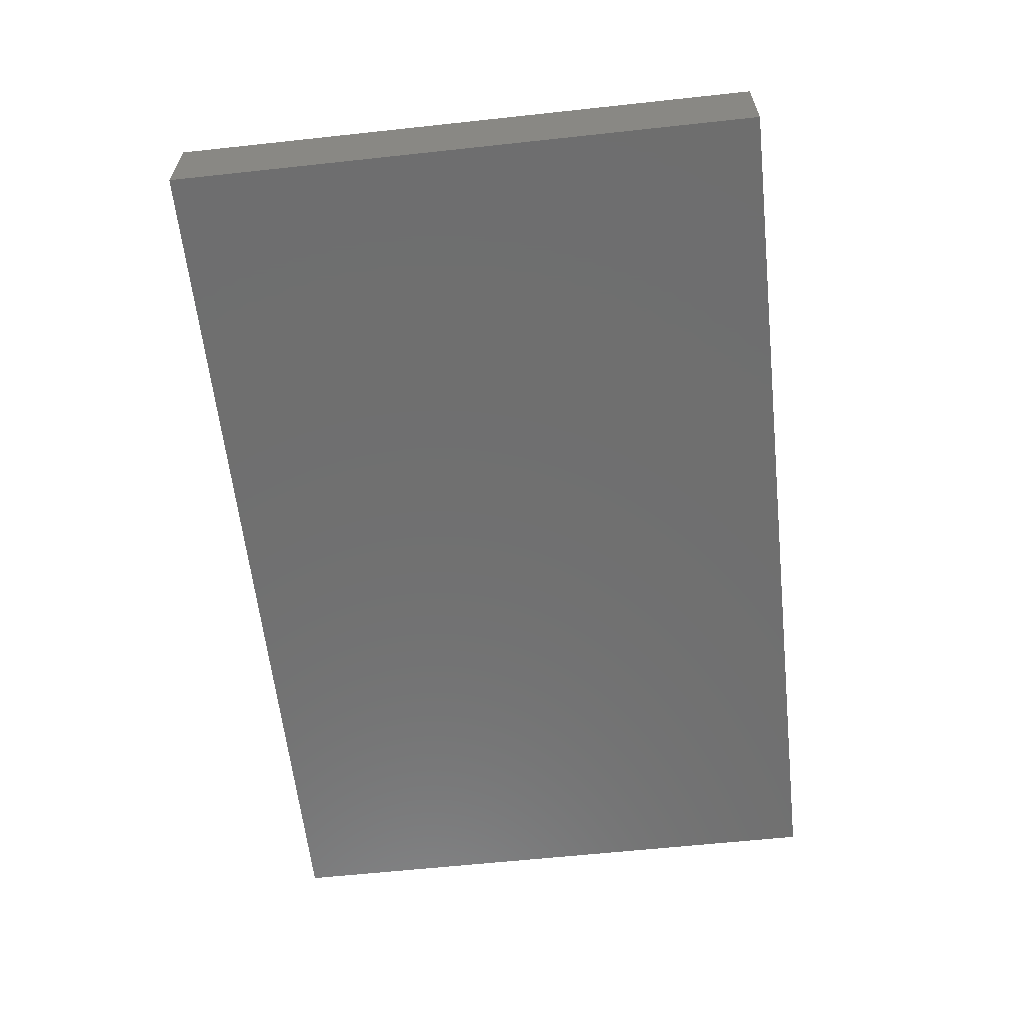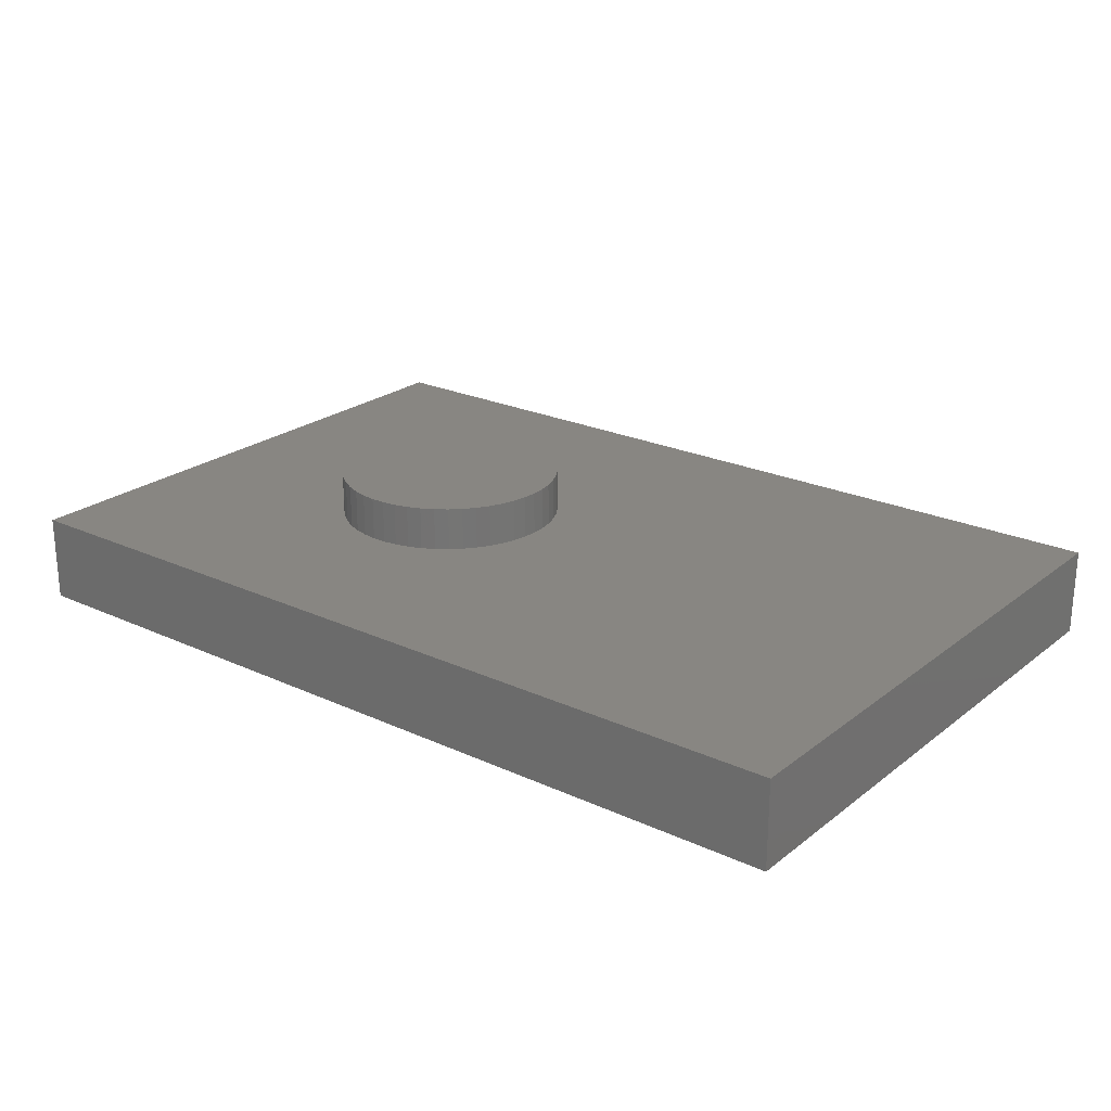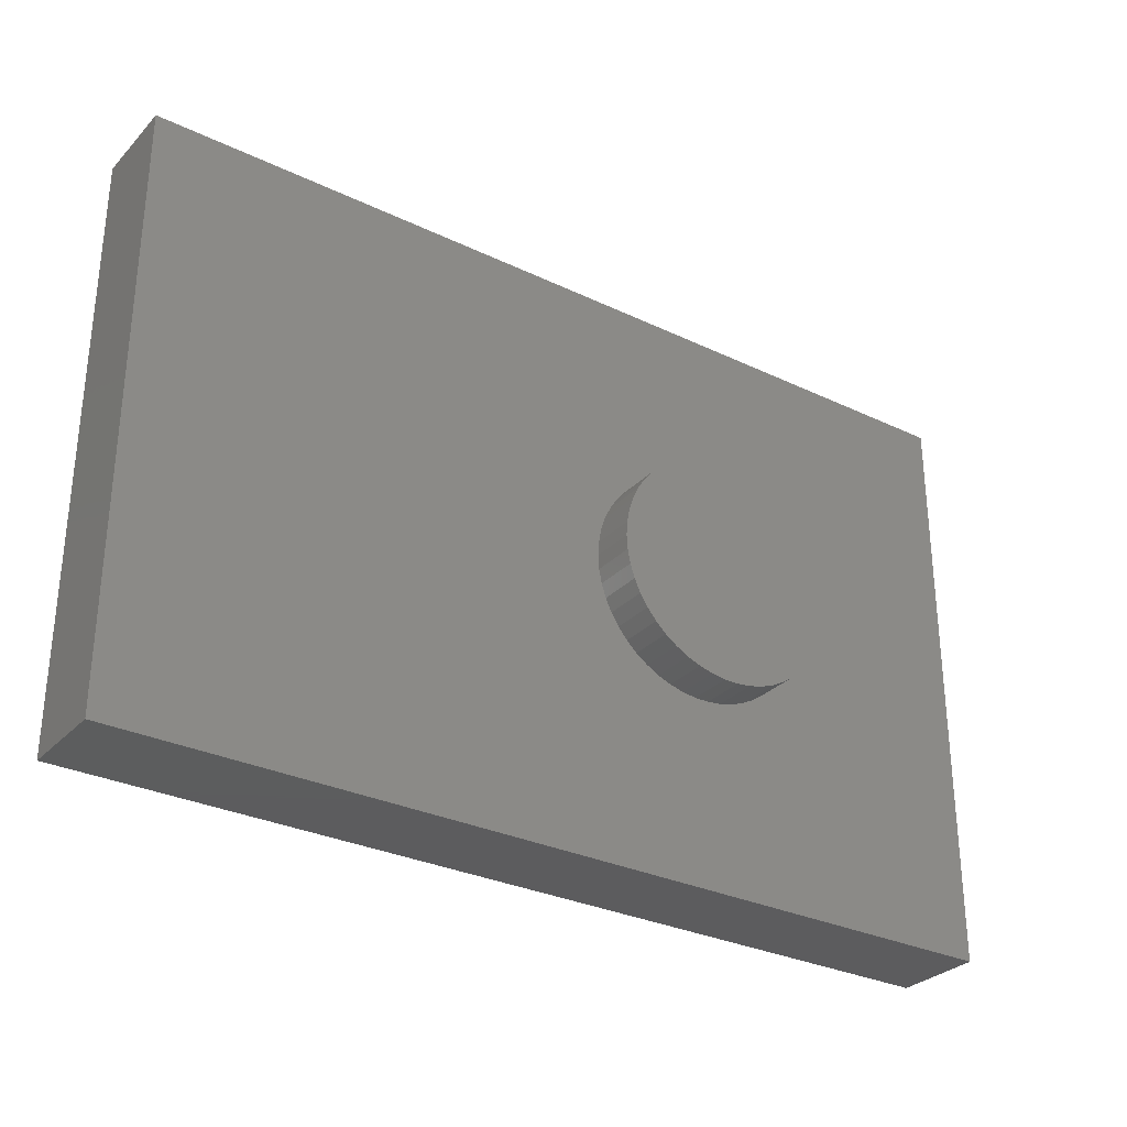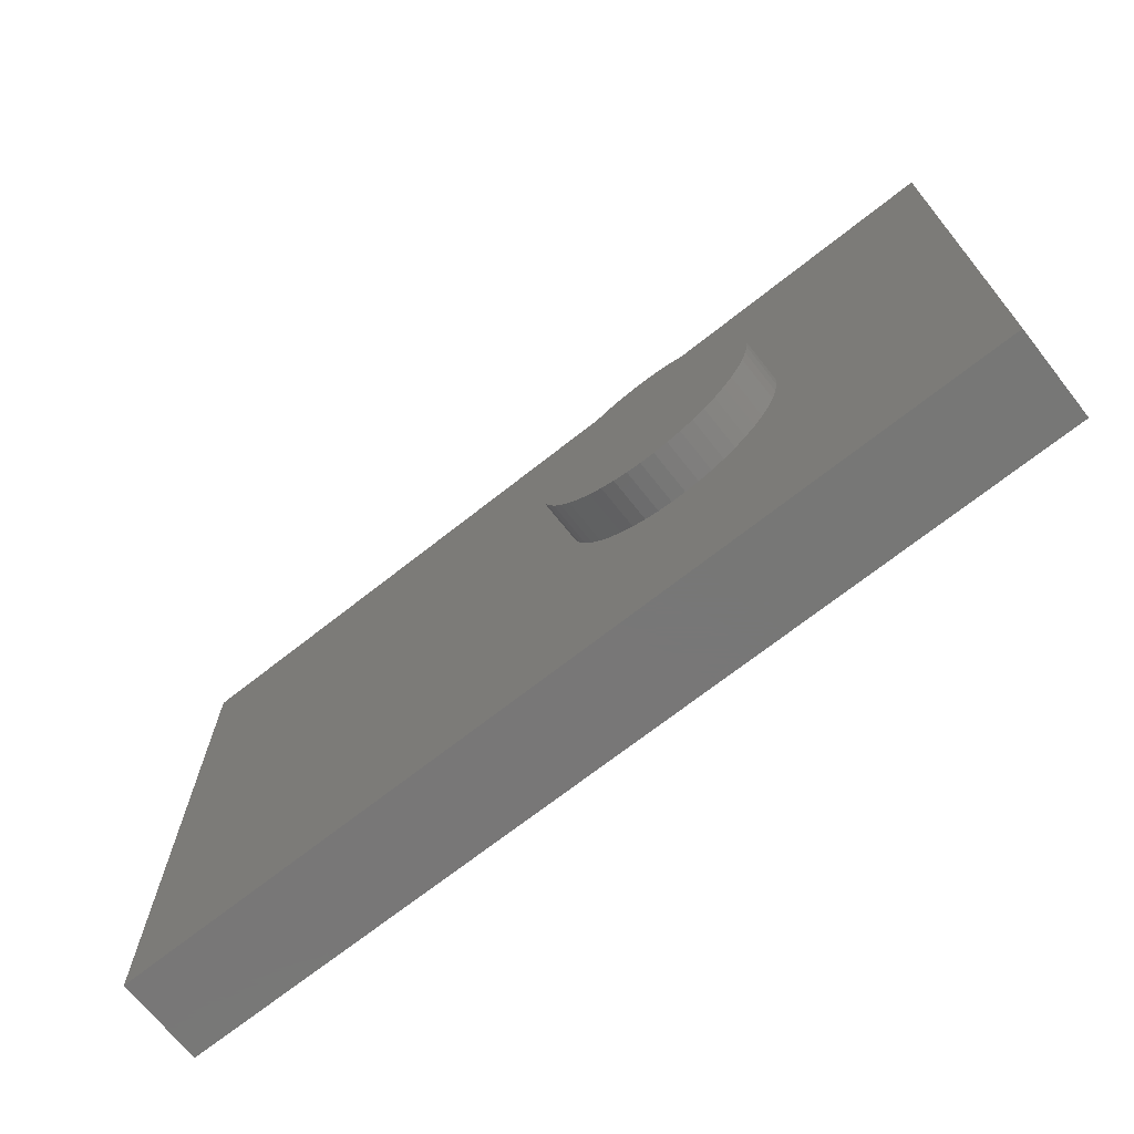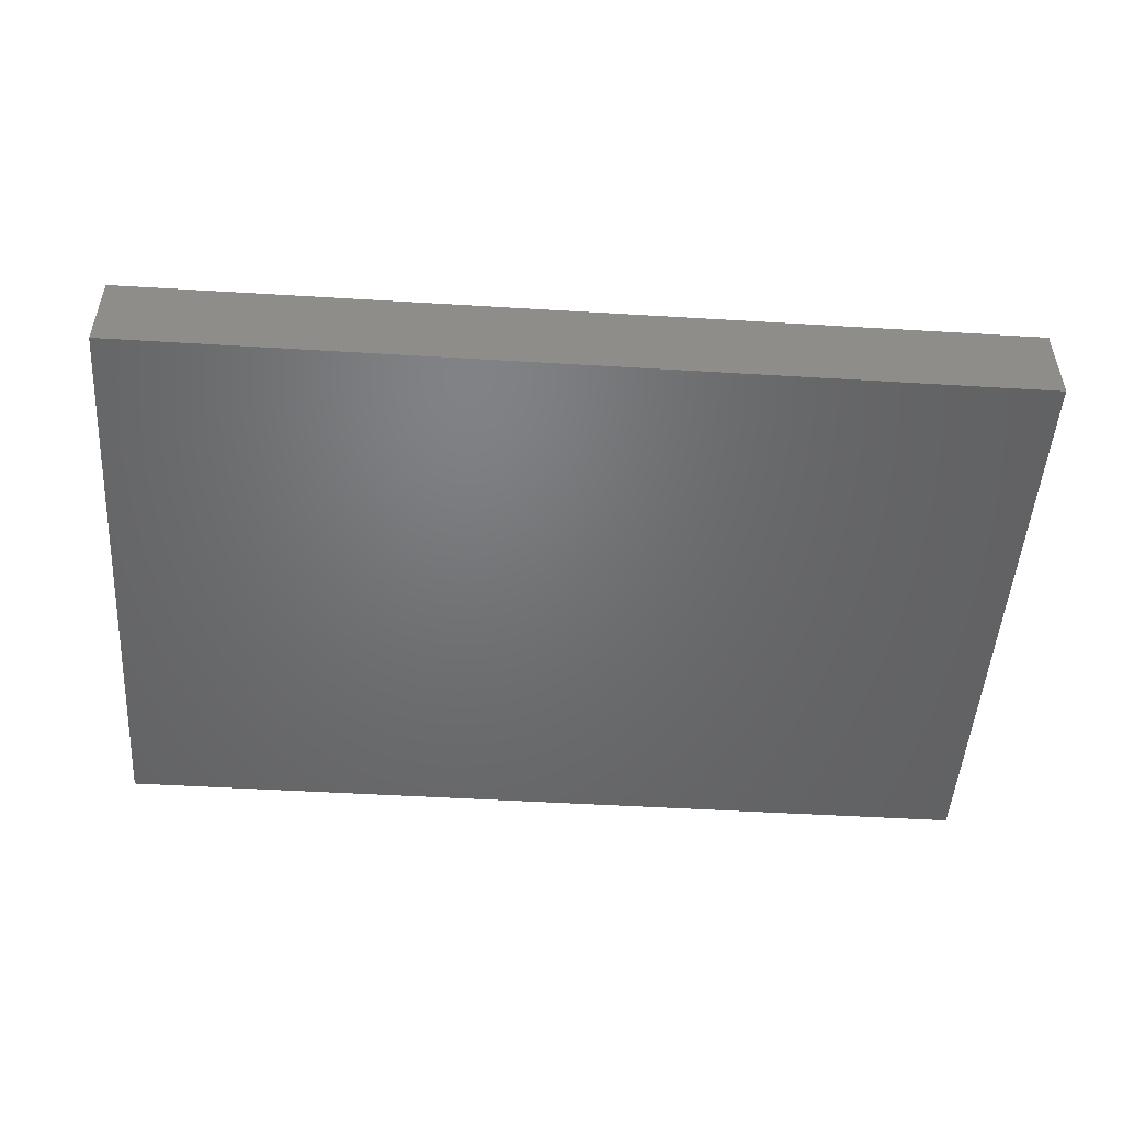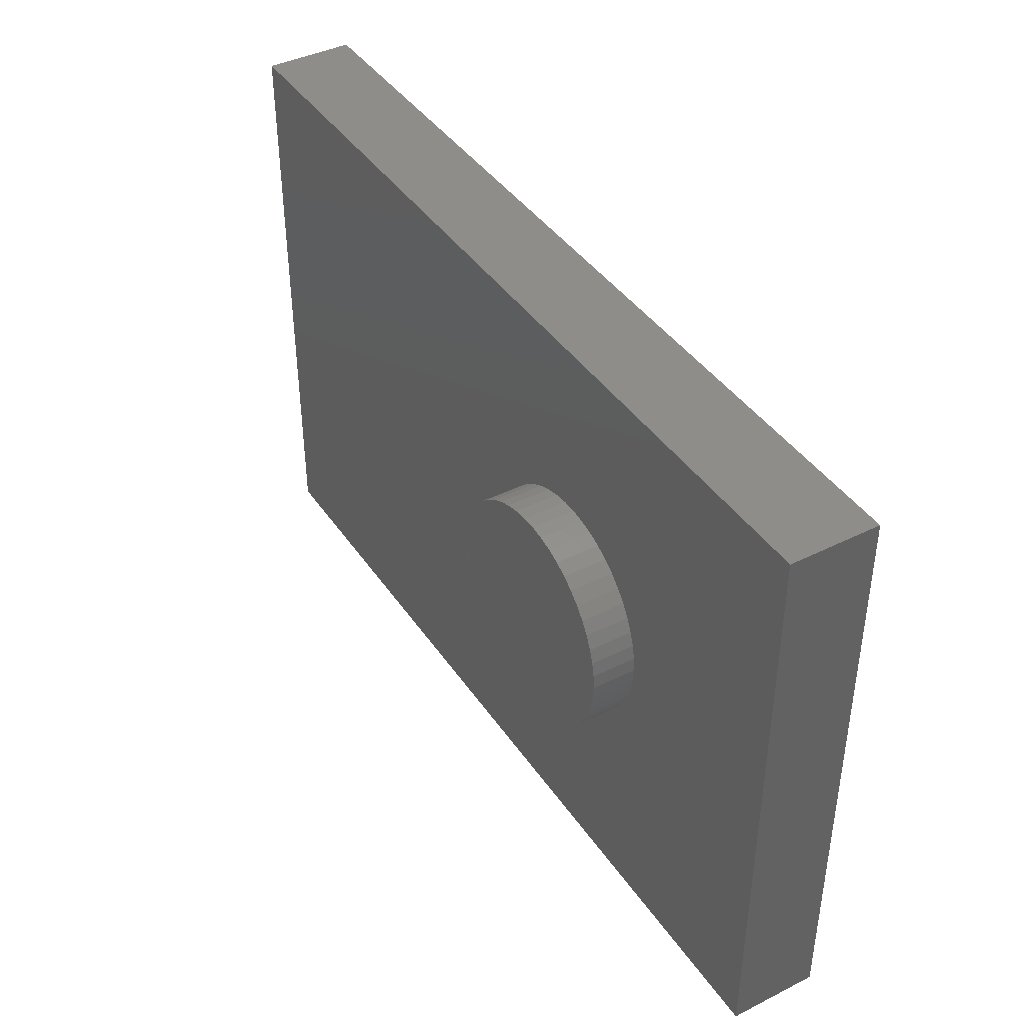
<metadata>
{"format":"stl","ext":"stl","renderer":"f3d","projection":"perspective","resolution":1024,"background":"white","views":[{"elev":-61.0,"azim":-83.7,"up":"+Z"},{"elev":23.3,"azim":-142.1,"up":"+Z"},{"elev":-30.2,"azim":-34.8,"up":"+Y"},{"elev":-70.0,"azim":38.3,"up":"+Y"},{"elev":-49.6,"azim":176.2,"up":"+Z"},{"elev":41.3,"azim":58.8,"up":"+Y"}]}
</metadata>
<code>
# stl→obj: 162 verts, 320 faces
v 0.9233 -0.6845 -0.01587
v -1.021 -0.6845 0.1587
v -1.021 -0.6845 -0.01587
v 0.9233 -0.6845 0.1587
v -1.021 0.5868 0.1587
v -1.021 0.5868 -0.01587
v 0.9233 0.5868 -0.01587
v 0.9233 0.5868 0.1587
v -1.021 -0.6845 -0.03175
v 0.9233 -0.6845 -0.03175
v 0.09162 -0.2271 0.1587
v 0.06889 -0.2058 0.1587
v 0.04901 -0.1818 0.1587
v 0.1169 -0.2455 0.1587
v 0.0323 -0.1554 0.1587
v 0.1442 -0.2605 0.1587
v 0.01903 -0.1272 0.1587
v 0.1732 -0.272 0.1587
v 0.009389 -0.09756 0.1587
v 0.2034 -0.2797 0.1587
v 0.003545 -0.06693 0.1587
v 0.001587 -0.0358 0.1587
v 0.003545 -0.004679 0.1587
v 0.009389 0.02595 0.1587
v 0.01903 0.05561 0.1587
v 0.0323 0.08383 0.1587
v 0.04901 0.1102 0.1587
v 0.06889 0.1342 0.1587
v 0.2343 -0.2836 0.1587
v 0.2655 -0.2836 0.1587
v 0.2964 -0.2797 0.1587
v 0.3266 -0.272 0.1587
v 0.3556 -0.2605 0.1587
v 0.383 -0.2455 0.1587
v 0.4082 -0.2271 0.1587
v 0.4309 -0.2058 0.1587
v 0.09162 0.1555 0.1587
v 0.4508 -0.1818 0.1587
v 0.1169 0.1739 0.1587
v 0.4675 -0.1554 0.1587
v 0.1442 0.1889 0.1587
v 0.4808 -0.1272 0.1587
v 0.1732 0.2004 0.1587
v 0.4904 -0.09756 0.1587
v 0.4963 -0.06693 0.1587
v 0.4982 -0.0358 0.1587
v 0.4963 -0.004679 0.1587
v 0.4904 0.02595 0.1587
v 0.4808 0.05561 0.1587
v 0.4675 0.08383 0.1587
v 0.4508 0.1102 0.1587
v 0.4309 0.1342 0.1587
v 0.4082 0.1555 0.1587
v 0.383 0.1739 0.1587
v 0.3556 0.1889 0.1587
v 0.3266 0.2004 0.1587
v 0.2964 0.2081 0.1587
v 0.2655 0.212 0.1587
v 0.2343 0.212 0.1587
v 0.2034 0.2081 0.1587
v -1.021 0.5868 -0.03175
v 0.9233 0.5868 -0.03175
v 0.4963 -0.004679 0.1746
v 0.4982 -0.0358 0.1746
v 0.4904 0.02595 0.1746
v 0.4808 0.05561 0.1746
v 0.4675 0.08383 0.1746
v 0.4508 0.1102 0.1746
v 0.4309 0.1342 0.1746
v 0.4082 0.1555 0.1746
v 0.383 0.1739 0.1746
v 0.3556 0.1889 0.1746
v 0.3266 0.2004 0.1746
v 0.2964 0.2081 0.1746
v 0.2655 0.212 0.1746
v 0.2343 0.212 0.1746
v 0.2034 0.2081 0.1746
v 0.1732 0.2004 0.1746
v 0.1442 0.1889 0.1746
v 0.1169 0.1739 0.1746
v 0.09162 0.1555 0.1746
v 0.06889 0.1342 0.1746
v 0.04901 0.1102 0.1746
v 0.0323 0.08383 0.1746
v 0.01903 0.05561 0.1746
v 0.009389 0.02595 0.1746
v 0.003545 -0.004679 0.1746
v 0.001587 -0.0358 0.1746
v 0.003545 -0.06693 0.1746
v 0.009389 -0.09756 0.1746
v 0.01903 -0.1272 0.1746
v 0.0323 -0.1554 0.1746
v 0.04901 -0.1818 0.1746
v 0.06889 -0.2058 0.1746
v 0.09162 -0.2271 0.1746
v 0.1169 -0.2455 0.1746
v 0.1442 -0.2605 0.1746
v 0.1732 -0.272 0.1746
v 0.2034 -0.2797 0.1746
v 0.2343 -0.2836 0.1746
v 0.2655 -0.2836 0.1746
v 0.2964 -0.2797 0.1746
v 0.3266 -0.272 0.1746
v 0.3556 -0.2605 0.1746
v 0.383 -0.2455 0.1746
v 0.4082 -0.2271 0.1746
v 0.4309 -0.2058 0.1746
v 0.4508 -0.1818 0.1746
v 0.4675 -0.1554 0.1746
v 0.4808 -0.1272 0.1746
v 0.4904 -0.09756 0.1746
v 0.4963 -0.06693 0.1746
v 0.4982 -0.0358 0.254
v 0.4963 -0.004679 0.254
v 0.4904 0.02595 0.254
v 0.4808 0.05561 0.254
v 0.4675 0.08383 0.254
v 0.4508 0.1102 0.254
v 0.4309 0.1342 0.254
v 0.4082 0.1555 0.254
v 0.383 0.1739 0.254
v 0.3556 0.1889 0.254
v 0.3266 0.2004 0.254
v 0.2964 0.2081 0.254
v 0.2655 0.212 0.254
v 0.2343 0.212 0.254
v 0.2034 0.2081 0.254
v 0.1732 0.2004 0.254
v 0.1442 0.1889 0.254
v 0.1169 0.1739 0.254
v 0.09162 0.1555 0.254
v 0.06889 0.1342 0.254
v 0.04901 0.1102 0.254
v 0.0323 0.08383 0.254
v 0.01903 0.05561 0.254
v 0.009389 0.02595 0.254
v 0.003545 -0.004679 0.254
v 0.001587 -0.0358 0.254
v 0.003545 -0.06693 0.254
v 0.009389 -0.09756 0.254
v 0.01903 -0.1272 0.254
v 0.0323 -0.1554 0.254
v 0.04901 -0.1818 0.254
v 0.06889 -0.2058 0.254
v 0.09162 -0.2271 0.254
v 0.1169 -0.2455 0.254
v 0.1442 -0.2605 0.254
v 0.1732 -0.272 0.254
v 0.2034 -0.2797 0.254
v 0.2343 -0.2836 0.254
v 0.2655 -0.2836 0.254
v 0.2964 -0.2797 0.254
v 0.3266 -0.272 0.254
v 0.3556 -0.2605 0.254
v 0.383 -0.2455 0.254
v 0.4082 -0.2271 0.254
v 0.4309 -0.2058 0.254
v 0.4508 -0.1818 0.254
v 0.4675 -0.1554 0.254
v 0.4808 -0.1272 0.254
v 0.4904 -0.09756 0.254
v 0.4963 -0.06693 0.254
f 1 2 3
f 1 4 2
f 3 5 6
f 3 2 5
f 7 4 1
f 7 8 4
f 1 3 9
f 1 9 10
f 11 12 2
f 13 2 12
f 14 11 2
f 15 2 13
f 16 14 2
f 17 2 15
f 18 16 2
f 19 2 17
f 20 18 2
f 21 2 19
f 22 5 2
f 22 2 21
f 23 5 22
f 24 5 23
f 25 5 24
f 26 5 25
f 27 5 26
f 28 5 27
f 4 29 20
f 4 30 29
f 4 31 30
f 4 32 31
f 4 33 32
f 4 34 33
f 4 35 34
f 4 36 35
f 4 20 2
f 37 5 28
f 38 36 4
f 39 5 37
f 40 38 4
f 41 5 39
f 42 40 4
f 43 5 41
f 44 42 4
f 45 44 4
f 46 45 4
f 8 47 46
f 8 48 47
f 8 49 48
f 8 50 49
f 8 51 50
f 8 52 51
f 8 53 52
f 8 54 53
f 8 55 54
f 8 56 55
f 8 57 56
f 8 58 57
f 8 59 58
f 8 60 59
f 8 46 4
f 8 5 60
f 60 5 43
f 6 8 7
f 6 5 8
f 3 6 61
f 3 61 9
f 7 1 10
f 7 10 62
f 62 10 9
f 62 9 61
f 63 64 46
f 63 46 47
f 65 47 48
f 65 63 47
f 66 48 49
f 66 65 48
f 67 49 50
f 67 66 49
f 68 50 51
f 68 67 50
f 69 51 52
f 69 68 51
f 70 52 53
f 70 69 52
f 71 53 54
f 71 70 53
f 72 54 55
f 72 71 54
f 73 55 56
f 73 72 55
f 74 56 57
f 74 73 56
f 75 57 58
f 75 74 57
f 76 58 59
f 76 75 58
f 77 59 60
f 77 76 59
f 78 60 43
f 78 77 60
f 79 43 41
f 79 78 43
f 80 41 39
f 80 79 41
f 81 39 37
f 81 80 39
f 82 37 28
f 82 81 37
f 83 28 27
f 83 82 28
f 84 27 26
f 84 83 27
f 85 26 25
f 85 84 26
f 86 25 24
f 86 85 25
f 87 24 23
f 87 86 24
f 88 87 23
f 88 23 22
f 89 88 22
f 89 22 21
f 90 89 21
f 90 21 19
f 90 19 17
f 91 90 17
f 92 91 17
f 92 17 15
f 93 92 15
f 93 15 13
f 94 93 13
f 94 13 12
f 95 12 11
f 95 94 12
f 96 11 14
f 96 95 11
f 97 14 16
f 97 96 14
f 98 16 18
f 98 97 16
f 99 18 20
f 99 98 18
f 100 20 29
f 100 99 20
f 101 29 30
f 101 100 29
f 102 30 31
f 102 101 30
f 103 31 32
f 103 102 31
f 104 32 33
f 104 103 32
f 105 33 34
f 105 104 33
f 106 34 35
f 106 35 36
f 106 105 34
f 107 106 36
f 108 36 38
f 108 107 36
f 109 38 40
f 109 108 38
f 110 40 42
f 110 109 40
f 111 42 44
f 111 110 42
f 112 111 44
f 112 44 45
f 64 112 45
f 64 45 46
f 6 7 62
f 6 62 61
f 63 113 64
f 63 114 113
f 65 115 114
f 65 114 63
f 66 116 115
f 66 115 65
f 67 117 116
f 67 116 66
f 68 118 117
f 68 117 67
f 69 119 118
f 69 118 68
f 70 120 119
f 70 119 69
f 71 121 120
f 71 120 70
f 72 122 121
f 72 121 71
f 73 123 122
f 73 122 72
f 74 124 123
f 74 123 73
f 75 125 124
f 75 124 74
f 76 126 125
f 76 125 75
f 77 127 126
f 77 126 76
f 78 128 127
f 78 127 77
f 79 129 128
f 79 128 78
f 80 130 129
f 80 129 79
f 81 131 130
f 81 130 80
f 82 132 131
f 82 131 81
f 83 133 132
f 83 134 133
f 83 132 82
f 84 134 83
f 85 135 134
f 85 134 84
f 86 136 135
f 86 135 85
f 87 137 136
f 87 138 137
f 87 136 86
f 88 138 87
f 89 138 88
f 89 139 138
f 90 139 89
f 90 140 139
f 90 141 140
f 91 141 90
f 91 142 141
f 92 142 91
f 93 142 92
f 93 143 142
f 94 143 93
f 94 144 143
f 95 145 144
f 95 144 94
f 96 146 145
f 96 145 95
f 97 147 146
f 97 148 147
f 97 146 96
f 98 148 97
f 99 149 148
f 99 148 98
f 100 150 149
f 100 149 99
f 101 151 150
f 101 150 100
f 102 152 151
f 102 153 152
f 102 151 101
f 103 153 102
f 104 154 153
f 104 153 103
f 105 155 154
f 105 154 104
f 106 156 155
f 106 155 105
f 107 157 156
f 107 158 157
f 107 156 106
f 108 158 107
f 109 159 158
f 109 160 159
f 109 158 108
f 110 160 109
f 111 161 160
f 111 160 110
f 112 161 111
f 112 162 161
f 64 162 112
f 64 113 162
f 158 155 156
f 158 156 157
f 162 160 161
f 116 114 115
f 117 114 116
f 121 122 123
f 121 123 124
f 119 113 114
f 119 121 124
f 119 117 118
f 119 160 162
f 119 120 121
f 119 155 158
f 119 124 125
f 119 125 126
f 119 126 127
f 119 127 128
f 119 128 129
f 119 129 130
f 119 130 131
f 119 131 132
f 119 132 133
f 119 133 134
f 119 134 135
f 119 135 136
f 119 136 137
f 119 137 138
f 119 138 139
f 119 139 140
f 119 140 141
f 119 141 142
f 119 142 143
f 119 143 144
f 119 144 145
f 119 145 146
f 119 146 147
f 119 147 148
f 119 148 149
f 119 149 150
f 119 150 151
f 119 151 152
f 119 114 117
f 119 152 153
f 119 153 154
f 119 154 155
f 119 158 159
f 119 159 160
f 119 162 113

</code>
